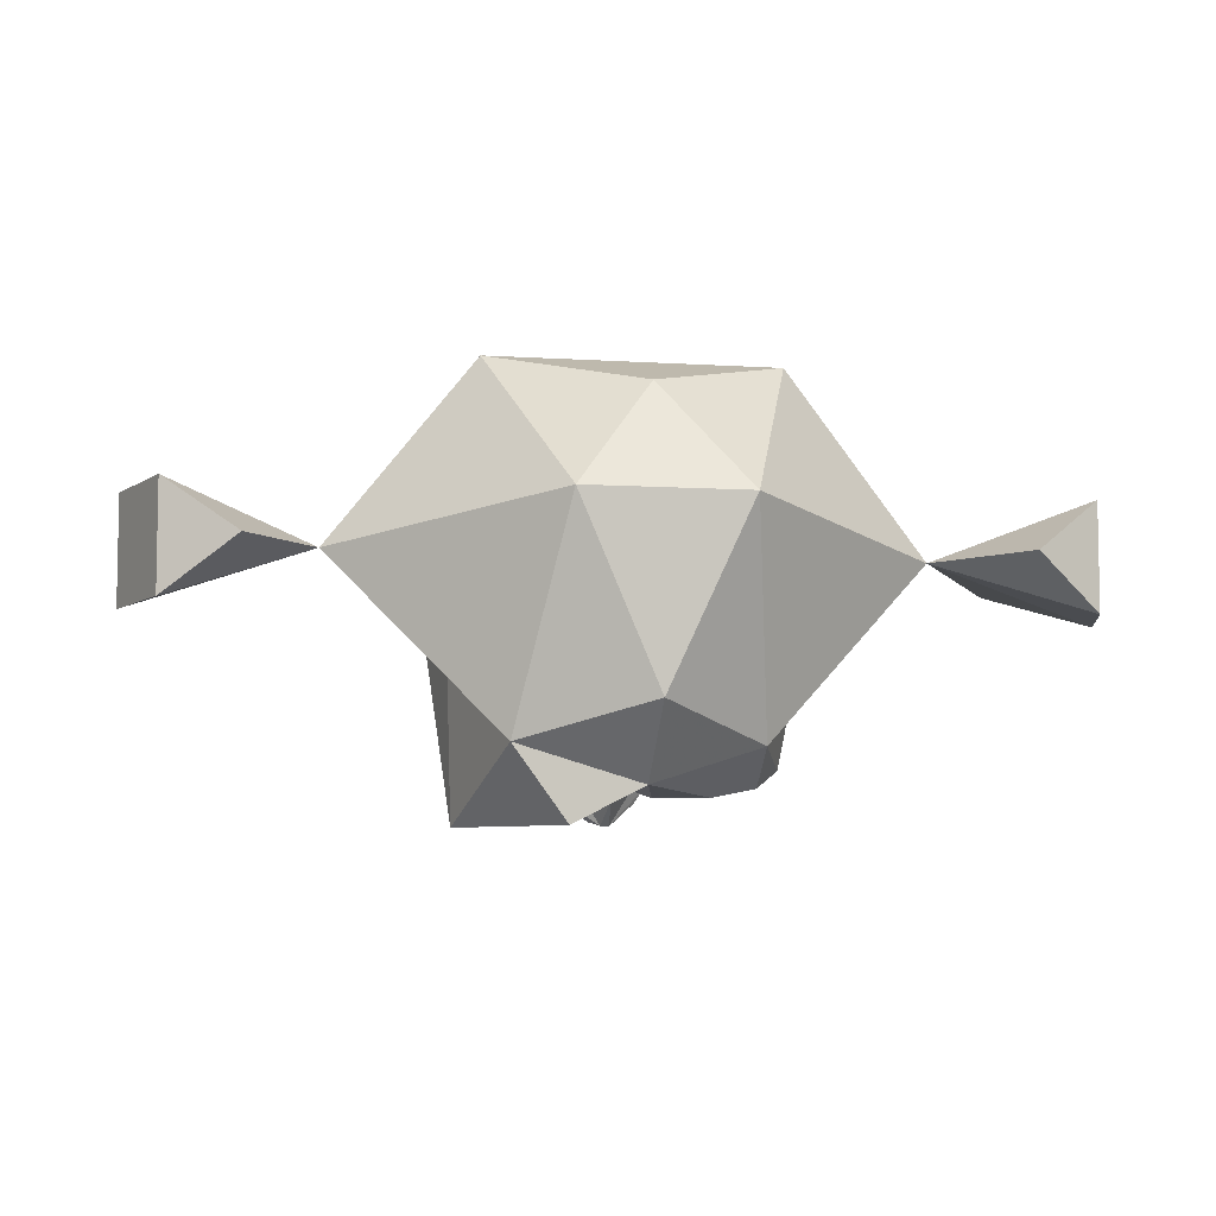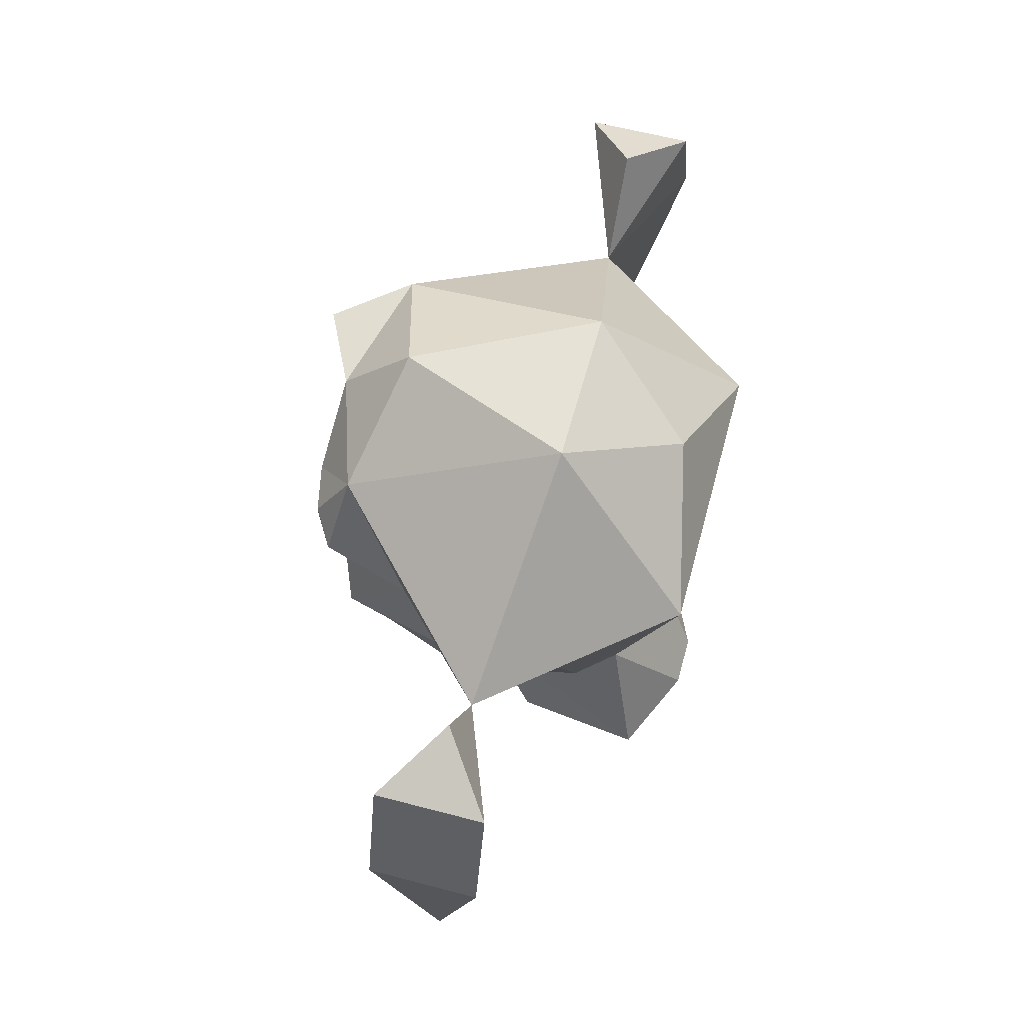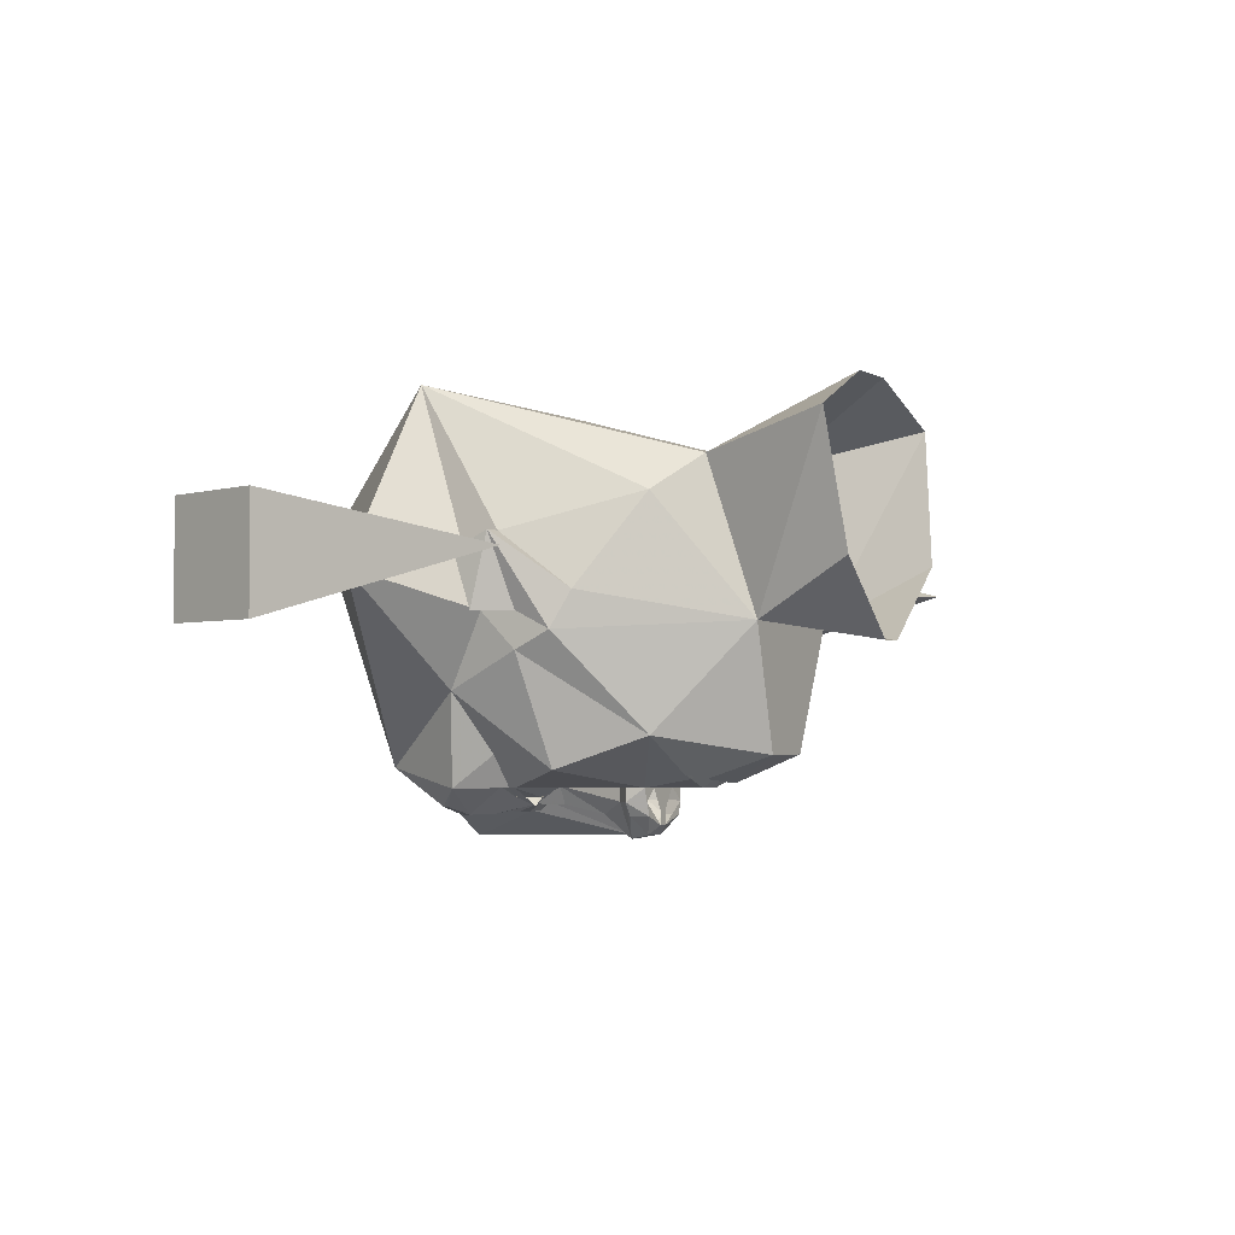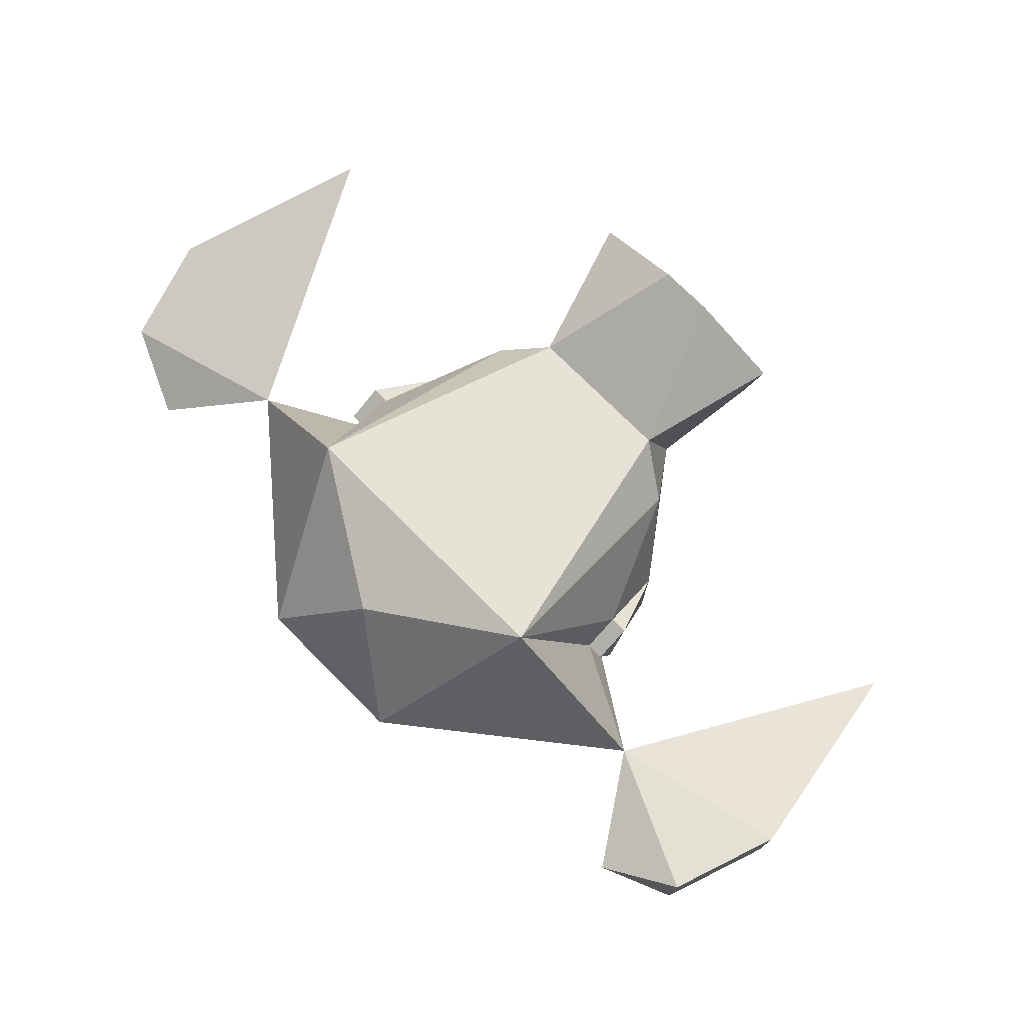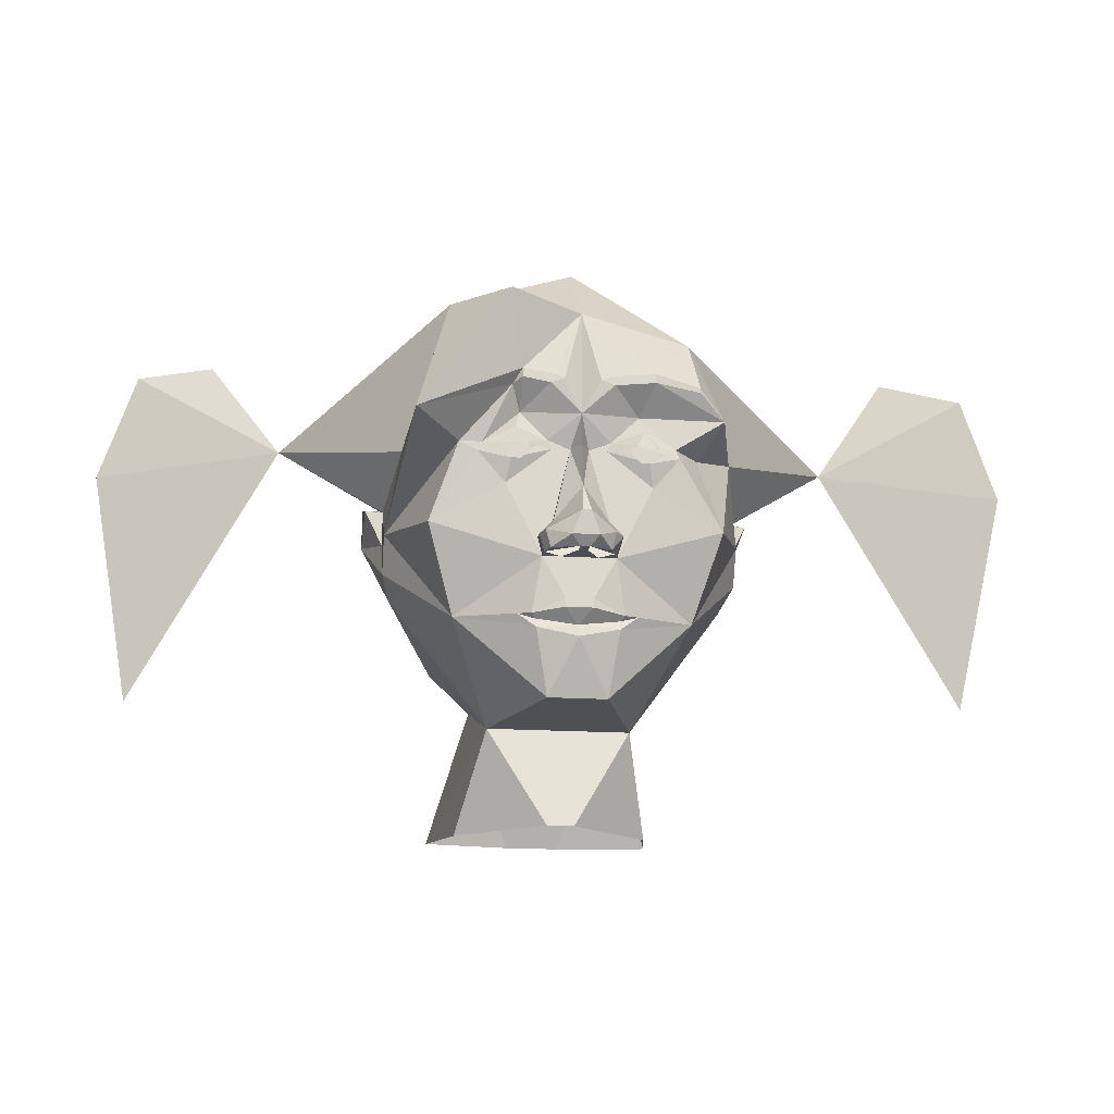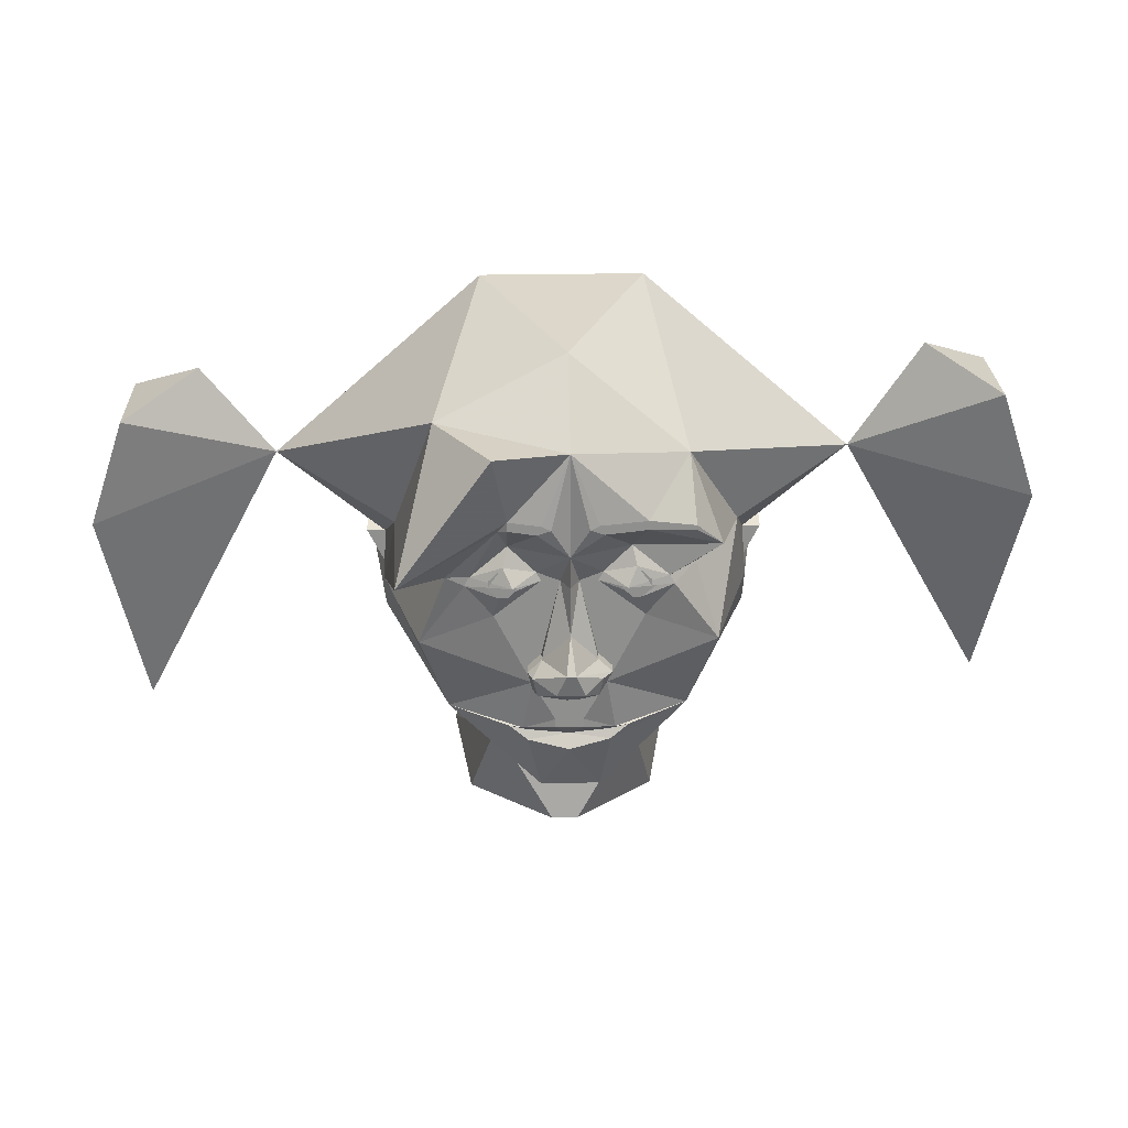
<metadata>
{"format":"obj","ext":"obj","renderer":"f3d","projection":"perspective","resolution":1024,"background":"white","views":[{"elev":-6.7,"azim":169.4,"up":"+Z"},{"elev":60.1,"azim":-74.9,"up":"+Y"},{"elev":-2.6,"azim":-60.6,"up":"+Z"},{"elev":74.4,"azim":-134.9,"up":"+Z"},{"elev":-17.1,"azim":172.3,"up":"+Y"},{"elev":25.0,"azim":178.1,"up":"+Y"}]}
</metadata>
<code>
v 0.8125 0.1719 -0.09375
v 0.8125 0.1719 0.09375
v 0.75 0.3594 0.09375
v 0.75 0.3594 -0.09375
v 0.5 0.2656 0
v 0.75 -0.2031 0
v 0.625 0.4219 0
v -0.75 0.3906 -0.09375
v -0.75 0.3906 0.09375
v -0.8125 0.2031 0.09375
v -0.8125 0.2031 -0.09375
v -0.5 0.2656 0
v -0.625 0.4531 0
v -0.75 -0.1719 0
v 0.2188 0.4375 -0.3125
v 0 0.5312 -0.25
v 0 0.4062 -0.375
v 0.125 0.4219 -0.4375
v 0.2812 0.2031 -0.4375
v 0.2891 0.2109 -0.1875
v 0.1406 0.5625 0.0625
v -0.1406 0.5625 0.0625
v -0.1953 0.3828 -0.3125
v -0.125 0.2969 -0.3906
v -0.04688 0.2891 -0.3906
v -0.03125 0.2812 -0.3906
v 0 0.2266 -0.375
v 0.03125 0.2812 -0.3906
v 0.04688 0.2891 -0.3906
v 0.1016 0.2969 -0.3906
v 0.1172 0.2734 -0.375
v 0.2031 0.1797 -0.3438
v 0.3125 0.07812 -0.125
v 0.3125 0.1406 -0.0625
v 0.3125 0.1719 0.03125
v 0.25 0.2969 0.3125
v 0 0.4531 0.25
v -0.25 0.2969 0.3125
v -0.2891 0.2109 -0.1875
v -0.25 0.2344 -0.3438
v -0.2031 0.2812 -0.375
v -0.125 0.2812 -0.3906
v -0.05469 0.2734 -0.3906
v -0.1328 -0.1641 0.1875
v -0.2188 -0.1094 0.125
v -0.3125 0.1094 0.0625
v -0.3125 0.1719 0.03125
v -0.3125 0.1406 -0.0625
v -0.3125 0.07812 -0.125
v -0.25 0.04688 -0.3125
v -0.2109 0.1797 -0.2891
v -0.1641 0.1797 -0.3438
v -0.1016 0.2344 -0.3438
v -0.2031 0.2734 -0.375
v 0.1328 -0.1641 0.1875
v 0.2109 -0.1094 0.125
v 0.125 -0.25 -0.07812
v 0.2031 -0.3984 0.2422
v 0.04688 -0.3906 0.3125
v -0.04688 -0.3906 0.3125
v -0.2031 -0.3984 0.2422
v -0.125 -0.25 -0.07812
v -0.2969 -0.01562 -0.03125
v -0.3438 0.1094 0.0625
v -0.3438 0.1719 0.03125
v -0.3438 0.1406 -0.0625
v -0.3125 0.07812 -0.0625
v -0.3125 0.01562 -0.09375
v -0.2031 -0.1016 -0.2578
v -0.0625 -0.01562 -0.3438
v -0.125 0.1094 -0.3438
v -0.1719 0.1641 -0.3438
v -0.1172 0.1484 -0.3594
v -0.1094 0.2031 -0.3594
v -0.05469 0.1875 -0.3438
v 0.3125 0.1094 0.0625
v 0.2969 -0.01562 -0.03125
v 0.3125 0.01562 -0.09375
v 0.2031 -0.1016 -0.2578
v 0.04688 -0.2422 -0.2891
v -0.05469 -0.2422 -0.2891
v -0.02344 -0.4219 -0.1094
v 0.02344 -0.4219 -0.1094
v 0.1719 -0.4219 0.01562
v 0.3438 0.1719 0.03125
v 0.3438 0.1094 0.0625
v 0.3125 0.07812 -0.0625
v 0.25 0.04688 -0.3125
v 0.0625 -0.01562 -0.3438
v 0.07812 -0.1094 -0.3281
v 0.1016 -0.1094 -0.3203
v 0.07031 -0.1328 -0.3281
v 0 -0.1484 -0.3359
v -0.07031 -0.1328 -0.3281
v 0.3438 0.1406 -0.0625
v -0.07812 -0.1094 -0.3281
v -0.07031 -0.1172 -0.3203
v 0 -0.125 -0.3203
v -0.02344 -0.1016 -0.3438
v -0.02344 -0.08594 -0.3438
v -0.1016 -0.1094 -0.3203
v 0.07031 -0.1172 -0.3203
v 0.02344 -0.1016 -0.3438
v 0.02344 -0.08594 -0.3438
v 0.03125 -0.01562 -0.3438
v -0.03125 -0.01562 -0.3438
v -0.05469 -0.01562 -0.3672
v -0.07031 0.01562 -0.3672
v -0.07031 0.01562 -0.3438
v -0.04688 0.03906 -0.3438
v -0.01562 0.1719 -0.3438
v -0.04688 0.1719 -0.3438
v -0.1641 -0.4219 0.01562
v 0.1719 0.1641 -0.3438
v 0.125 0.1094 -0.3438
v 0.07031 0.01562 -0.3438
v 0.0625 -0.01562 -0.3672
v 0.1094 0.2031 -0.3594
v 0.1172 0.1484 -0.3594
v 0.1641 0.1797 -0.3438
v 0.1016 0.2344 -0.3438
v 0.05469 0.1875 -0.3438
v 0.04688 0.1719 -0.3438
v 0 0.1719 -0.375
v 0.01562 0.1719 -0.3438
v 0.05469 0.2734 -0.3906
v 0.1016 0.2812 -0.3906
v 0.09375 0.1719 -0.375
v 0.04688 0.03906 -0.3438
v 0.07031 0.01562 -0.3672
v 0.05469 -0.01562 -0.3906
v 0.007812 -0.01562 -0.4062
v 0.02344 0 -0.4219
v -0.007812 -0.01562 -0.4062
v -0.007812 -0.01562 -0.3828
v 0.007812 -0.01562 -0.3828
v -0.09375 0.1719 -0.375
v -0.1016 0.1875 -0.3594
v -0.1172 0.1875 -0.3594
v -0.125 0.1797 -0.3594
v -0.125 0.1641 -0.3594
v -0.1172 0.1562 -0.3594
v -0.1016 0.1562 -0.3594
v -0.09375 0.1641 -0.3594
v -0.09375 0.1797 -0.3594
v -0.1016 0.1953 -0.3594
v -0.1172 0.1953 -0.3594
v -0.1328 0.1797 -0.3594
v -0.1328 0.1641 -0.3594
v -0.1016 0.1484 -0.3594
v -0.08594 0.1641 -0.3594
v -0.08594 0.1797 -0.3594
v 0.08594 0.1797 -0.3594
v 0.08594 0.1641 -0.3594
v 0.1016 0.1484 -0.3594
v 0.1328 0.1641 -0.3594
v 0.1328 0.1797 -0.3594
v 0.1172 0.1953 -0.3594
v 0.1016 0.1953 -0.3594
v 0.09375 0.1797 -0.3594
v 0.09375 0.1641 -0.3594
v 0.1016 0.1562 -0.3594
v 0.1172 0.1562 -0.3594
v 0.125 0.1641 -0.3594
v 0.125 0.1797 -0.3594
v 0.1172 0.1875 -0.3594
v 0.1016 0.1875 -0.3594
v -0.04688 -0.01562 -0.3906
v -0.05469 0.01562 -0.3906
v -0.007812 0.03906 -0.4297
v -0.04688 0.03906 -0.3672
v 0 0.09375 -0.3906
v 0.04688 0.03906 -0.3672
v 0.0625 0.01562 -0.3906
v 0.007812 0.03906 -0.4297
v -0.02344 0 -0.4219
f 1 2 3
f 1 3 4
f 1 4 5
f 1 5 6
f 1 6 2
f 2 6 5
f 2 5 3
f 3 5 7
f 3 7 4
f 4 7 5
f 8 9 10
f 8 10 11
f 8 11 12
f 8 12 13
f 8 13 9
f 9 13 12
f 9 12 10
f 10 12 14
f 10 14 11
f 11 14 12
f 15 16 17
f 15 17 18
f 15 18 19
f 15 19 20
f 15 20 5
f 15 5 21
f 15 21 16
f 16 21 22
f 16 22 23
f 16 23 17
f 17 23 24
f 17 24 25
f 17 25 26
f 17 26 27
f 17 27 28
f 17 28 29
f 17 29 30
f 17 30 18
f 18 30 19
f 19 30 31
f 19 31 32
f 19 32 33
f 19 33 20
f 20 33 34
f 20 34 5
f 5 34 35
f 5 35 36
f 5 36 21
f 21 36 37
f 21 37 22
f 22 37 38
f 22 38 12
f 22 12 23
f 23 12 39
f 23 39 40
f 23 40 41
f 23 41 24
f 24 41 42
f 24 42 43
f 24 43 26
f 24 26 25
f 37 36 38
f 38 36 44
f 38 44 45
f 38 45 46
f 38 46 47
f 38 47 12
f 12 47 48
f 12 48 39
f 39 48 49
f 39 49 50
f 39 50 51
f 39 51 40
f 40 51 52
f 40 52 53
f 40 53 42
f 40 42 54
f 40 54 41
f 41 54 42
f 55 44 36
f 55 36 56
f 55 56 57
f 55 57 58
f 55 58 59
f 55 59 60
f 55 60 44
f 44 60 61
f 44 61 62
f 44 62 45
f 45 62 63
f 45 63 46
f 46 63 64
f 46 64 65
f 46 65 47
f 47 65 66
f 47 66 48
f 48 66 67
f 48 67 49
f 49 67 68
f 49 68 69
f 49 69 50
f 50 69 70
f 50 70 71
f 50 71 72
f 50 72 51
f 51 72 52
f 52 72 73
f 52 73 74
f 52 74 53
f 53 74 75
f 53 75 27
f 53 27 43
f 53 43 42
f 36 76 56
f 56 76 77
f 56 77 57
f 57 77 78
f 57 78 79
f 57 79 80
f 57 80 81
f 57 81 62
f 57 62 82
f 57 82 83
f 57 83 84
f 57 84 58
f 35 76 36
f 76 35 85
f 76 85 86
f 76 86 77
f 77 86 78
f 78 86 87
f 78 87 87
f 78 87 33
f 78 33 79
f 79 33 88
f 79 88 89
f 79 89 90
f 79 90 91
f 79 91 92
f 79 92 80
f 80 92 93
f 80 93 81
f 81 93 94
f 81 94 69
f 81 69 62
f 62 69 68
f 62 68 63
f 63 68 64
f 64 68 67
f 64 67 66
f 64 66 65
f 34 33 87
f 34 87 87
f 34 87 95
f 34 95 35
f 35 95 85
f 85 95 86
f 86 95 87
f 96 97 98
f 96 98 99
f 96 99 100
f 96 100 70
f 96 70 69
f 96 69 101
f 96 101 97
f 97 101 94
f 97 94 98
f 98 94 93
f 98 93 92
f 98 92 102
f 98 102 90
f 98 90 103
f 98 103 99
f 99 103 104
f 99 104 100
f 100 104 105
f 100 105 106
f 100 106 70
f 70 106 107
f 70 107 108
f 70 108 109
f 70 109 71
f 71 109 110
f 71 110 111
f 71 111 112
f 71 112 73
f 71 73 72
f 91 90 102
f 91 102 92
f 67 67 68
f 67 67 48
f 62 61 113
f 62 113 82
f 94 101 69
f 88 33 32
f 88 32 114
f 88 114 115
f 88 115 89
f 89 115 116
f 89 116 117
f 89 117 105
f 89 105 104
f 89 104 90
f 90 104 103
f 118 119 114
f 118 114 120
f 118 120 121
f 118 121 122
f 118 122 119
f 119 122 123
f 119 123 115
f 119 115 114
f 74 73 112
f 74 112 75
f 75 112 111
f 75 111 27
f 27 111 124
f 27 124 125
f 27 125 122
f 27 122 121
f 27 121 126
f 27 126 28
f 28 126 29
f 29 126 127
f 29 127 30
f 30 127 31
f 31 127 121
f 31 121 120
f 31 120 32
f 32 120 114
f 114 120 128
f 128 120 118
f 128 118 122
f 128 122 123
f 123 122 125
f 123 125 115
f 115 125 129
f 115 129 116
f 116 129 130
f 116 130 117
f 117 130 131
f 117 131 132
f 132 131 133
f 132 133 134
f 132 134 135
f 132 135 136
f 136 135 106
f 136 106 105
f 74 52 137
f 74 137 75
f 75 137 112
f 52 72 137
f 138 139 140
f 138 140 141
f 138 141 142
f 138 142 143
f 138 143 144
f 138 144 145
f 146 147 148
f 146 148 149
f 146 149 73
f 146 73 150
f 146 150 151
f 146 151 152
f 153 154 155
f 153 155 119
f 153 119 156
f 153 156 157
f 153 157 158
f 153 158 159
f 160 161 162
f 160 162 163
f 160 163 164
f 160 164 165
f 160 165 166
f 160 166 167
f 107 134 168
f 107 168 108
f 108 168 169
f 108 169 170
f 108 170 171
f 108 171 109
f 109 171 110
f 110 171 111
f 111 171 172
f 111 172 124
f 124 172 125
f 125 172 173
f 125 173 129
f 129 173 130
f 130 173 174
f 130 174 131
f 131 174 133
f 133 174 175
f 133 175 176
f 133 176 134
f 134 176 168
f 168 176 169
f 169 176 170
f 170 176 175
f 170 175 172
f 170 172 171
f 173 175 174
f 175 173 172
f 121 127 126
f 27 26 43

</code>
